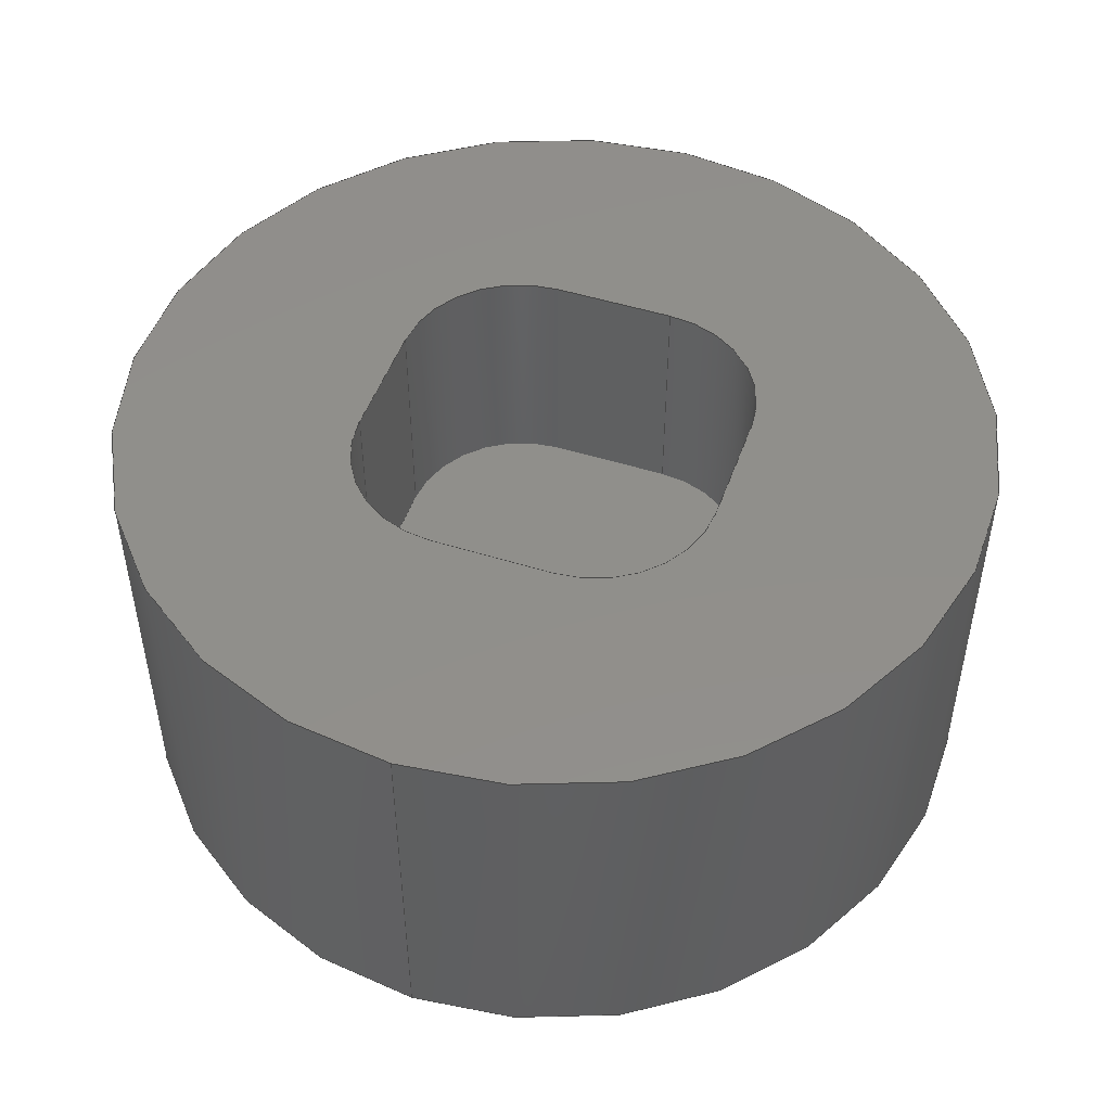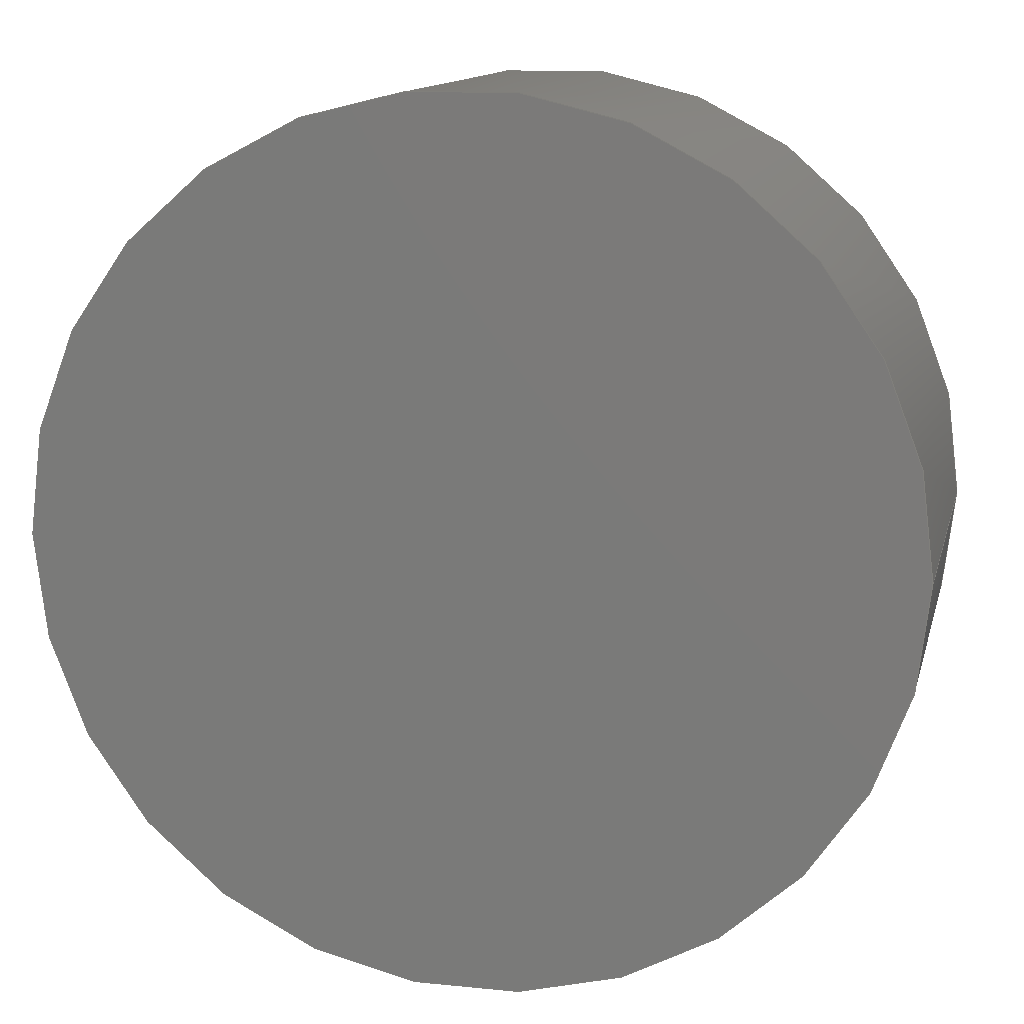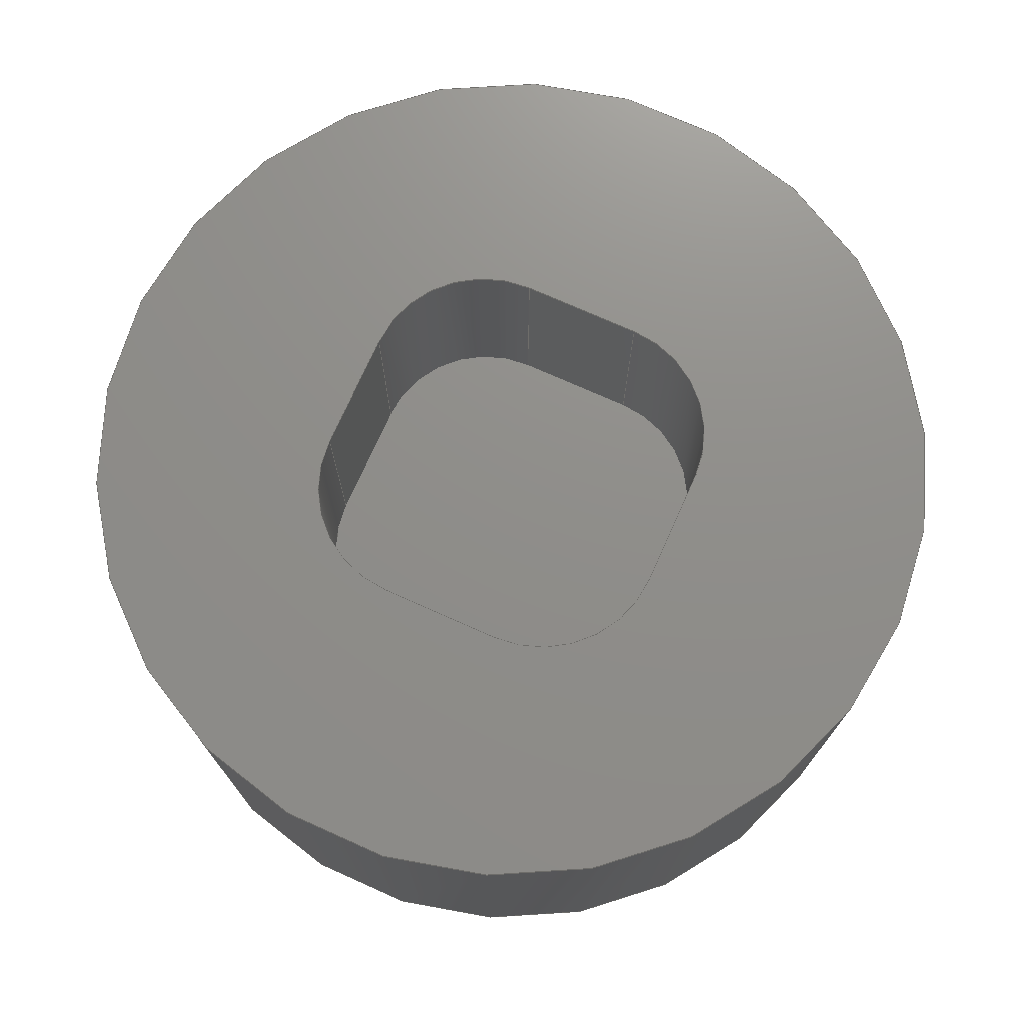
<metadata>
{"format":"step","ext":"step","renderer":"f3d","projection":"perspective","resolution":1024,"background":"white","views":[{"elev":49.2,"azim":109.2,"up":"+Y"},{"elev":12.9,"azim":13.1,"up":"+Z"},{"elev":73.6,"azim":-155.9,"up":"+Y"}]}
</metadata>
<code>
ISO-10303-21;
DATA;
#1=PROPERTY_DEFINITION_REPRESENTATION(#5,#3);
#2=PROPERTY_DEFINITION_REPRESENTATION(#6,#4);
#3=REPRESENTATION('',(#7),#356);
#4=REPRESENTATION('',(#8),#356);
#5=PROPERTY_DEFINITION('pmi validation property','',#361);
#6=PROPERTY_DEFINITION('pmi validation property','',#361);
#7=VALUE_REPRESENTATION_ITEM('number of annotations',COUNT_MEASURE(0));
#8=VALUE_REPRESENTATION_ITEM('number of views',COUNT_MEASURE(0));
#9=SHAPE_REPRESENTATION_RELATIONSHIP('','',#212,#10);
#10=ADVANCED_BREP_SHAPE_REPRESENTATION('',(#210),#356);
#11=CYLINDRICAL_SURFACE('',#231,0.001);
#12=CYLINDRICAL_SURFACE('',#232,0.001);
#13=CYLINDRICAL_SURFACE('',#233,0.001);
#14=CYLINDRICAL_SURFACE('',#234,0.001);
#15=CYLINDRICAL_SURFACE('',#235,0.003563);
#16=CIRCLE('',#215,0.001);
#17=CIRCLE('',#216,0.001);
#18=CIRCLE('',#217,0.001);
#19=CIRCLE('',#218,0.001);
#20=CIRCLE('',#219,0.003563);
#21=CIRCLE('',#221,0.003563);
#22=CIRCLE('',#223,0.001);
#23=CIRCLE('',#224,0.001);
#24=CIRCLE('',#225,0.001);
#25=CIRCLE('',#226,0.001);
#26=ORIENTED_EDGE('',*,*,#78,.T.);
#27=ORIENTED_EDGE('',*,*,#79,.F.);
#28=ORIENTED_EDGE('',*,*,#80,.T.);
#29=ORIENTED_EDGE('',*,*,#81,.F.);
#30=ORIENTED_EDGE('',*,*,#82,.T.);
#31=ORIENTED_EDGE('',*,*,#83,.F.);
#32=ORIENTED_EDGE('',*,*,#84,.T.);
#33=ORIENTED_EDGE('',*,*,#85,.F.);
#34=ORIENTED_EDGE('',*,*,#86,.F.);
#35=ORIENTED_EDGE('',*,*,#87,.T.);
#36=ORIENTED_EDGE('',*,*,#88,.T.);
#37=ORIENTED_EDGE('',*,*,#89,.F.);
#38=ORIENTED_EDGE('',*,*,#90,.T.);
#39=ORIENTED_EDGE('',*,*,#91,.F.);
#40=ORIENTED_EDGE('',*,*,#92,.T.);
#41=ORIENTED_EDGE('',*,*,#93,.F.);
#42=ORIENTED_EDGE('',*,*,#94,.T.);
#43=ORIENTED_EDGE('',*,*,#95,.F.);
#44=ORIENTED_EDGE('',*,*,#96,.F.);
#45=ORIENTED_EDGE('',*,*,#91,.T.);
#46=ORIENTED_EDGE('',*,*,#97,.F.);
#47=ORIENTED_EDGE('',*,*,#82,.F.);
#48=ORIENTED_EDGE('',*,*,#98,.F.);
#49=ORIENTED_EDGE('',*,*,#93,.T.);
#50=ORIENTED_EDGE('',*,*,#99,.F.);
#51=ORIENTED_EDGE('',*,*,#80,.F.);
#52=ORIENTED_EDGE('',*,*,#100,.F.);
#53=ORIENTED_EDGE('',*,*,#95,.T.);
#54=ORIENTED_EDGE('',*,*,#101,.F.);
#55=ORIENTED_EDGE('',*,*,#78,.F.);
#56=ORIENTED_EDGE('',*,*,#102,.F.);
#57=ORIENTED_EDGE('',*,*,#84,.F.);
#58=ORIENTED_EDGE('',*,*,#103,.F.);
#59=ORIENTED_EDGE('',*,*,#89,.T.);
#60=ORIENTED_EDGE('',*,*,#85,.T.);
#61=ORIENTED_EDGE('',*,*,#102,.T.);
#62=ORIENTED_EDGE('',*,*,#88,.F.);
#63=ORIENTED_EDGE('',*,*,#100,.T.);
#64=ORIENTED_EDGE('',*,*,#79,.T.);
#65=ORIENTED_EDGE('',*,*,#101,.T.);
#66=ORIENTED_EDGE('',*,*,#94,.F.);
#67=ORIENTED_EDGE('',*,*,#98,.T.);
#68=ORIENTED_EDGE('',*,*,#81,.T.);
#69=ORIENTED_EDGE('',*,*,#99,.T.);
#70=ORIENTED_EDGE('',*,*,#92,.F.);
#71=ORIENTED_EDGE('',*,*,#96,.T.);
#72=ORIENTED_EDGE('',*,*,#83,.T.);
#73=ORIENTED_EDGE('',*,*,#97,.T.);
#74=ORIENTED_EDGE('',*,*,#90,.F.);
#75=ORIENTED_EDGE('',*,*,#103,.T.);
#76=ORIENTED_EDGE('',*,*,#86,.T.);
#77=ORIENTED_EDGE('',*,*,#87,.F.);
#78=EDGE_CURVE('',#104,#105,#122,.T.);
#79=EDGE_CURVE('',#106,#105,#16,.T.);
#80=EDGE_CURVE('',#106,#107,#123,.T.);
#81=EDGE_CURVE('',#108,#107,#17,.T.);
#82=EDGE_CURVE('',#108,#109,#124,.T.);
#83=EDGE_CURVE('',#110,#109,#18,.T.);
#84=EDGE_CURVE('',#110,#111,#125,.T.);
#85=EDGE_CURVE('',#104,#111,#19,.T.);
#86=EDGE_CURVE('',#112,#112,#20,.T.);
#87=EDGE_CURVE('',#113,#113,#21,.T.);
#88=EDGE_CURVE('',#114,#115,#22,.T.);
#89=EDGE_CURVE('',#116,#115,#126,.T.);
#90=EDGE_CURVE('',#116,#117,#23,.T.);
#91=EDGE_CURVE('',#118,#117,#127,.T.);
#92=EDGE_CURVE('',#118,#119,#24,.T.);
#93=EDGE_CURVE('',#120,#119,#128,.T.);
#94=EDGE_CURVE('',#120,#121,#25,.T.);
#95=EDGE_CURVE('',#114,#121,#129,.T.);
#96=EDGE_CURVE('',#118,#108,#130,.T.);
#97=EDGE_CURVE('',#109,#117,#131,.T.);
#98=EDGE_CURVE('',#120,#106,#132,.T.);
#99=EDGE_CURVE('',#107,#119,#133,.T.);
#100=EDGE_CURVE('',#114,#104,#134,.T.);
#101=EDGE_CURVE('',#105,#121,#135,.T.);
#102=EDGE_CURVE('',#111,#115,#136,.T.);
#103=EDGE_CURVE('',#116,#110,#137,.T.);
#104=VERTEX_POINT('',#301);
#105=VERTEX_POINT('',#302);
#106=VERTEX_POINT('',#304);
#107=VERTEX_POINT('',#306);
#108=VERTEX_POINT('',#308);
#109=VERTEX_POINT('',#310);
#110=VERTEX_POINT('',#312);
#111=VERTEX_POINT('',#314);
#112=VERTEX_POINT('',#317);
#113=VERTEX_POINT('',#320);
#114=VERTEX_POINT('',#323);
#115=VERTEX_POINT('',#324);
#116=VERTEX_POINT('',#326);
#117=VERTEX_POINT('',#328);
#118=VERTEX_POINT('',#330);
#119=VERTEX_POINT('',#332);
#120=VERTEX_POINT('',#334);
#121=VERTEX_POINT('',#336);
#122=LINE('',#300,#138);
#123=LINE('',#305,#139);
#124=LINE('',#309,#140);
#125=LINE('',#313,#141);
#126=LINE('',#325,#142);
#127=LINE('',#329,#143);
#128=LINE('',#333,#144);
#129=LINE('',#337,#145);
#130=LINE('',#339,#146);
#131=LINE('',#340,#147);
#132=LINE('',#342,#148);
#133=LINE('',#343,#149);
#134=LINE('',#345,#150);
#135=LINE('',#346,#151);
#136=LINE('',#348,#152);
#137=LINE('',#349,#153);
#138=VECTOR('',#240,1);
#139=VECTOR('',#243,1);
#140=VECTOR('',#246,1);
#141=VECTOR('',#249,1);
#142=VECTOR('',#262,1);
#143=VECTOR('',#265,1);
#144=VECTOR('',#268,1);
#145=VECTOR('',#271,1);
#146=VECTOR('',#274,1);
#147=VECTOR('',#275,1);
#148=VECTOR('',#278,1);
#149=VECTOR('',#279,1);
#150=VECTOR('',#282,1);
#151=VECTOR('',#283,1);
#152=VECTOR('',#286,1);
#153=VECTOR('',#287,1);
#154=EDGE_LOOP('',(#26,#27,#28,#29,#30,#31,#32,#33));
#155=EDGE_LOOP('',(#34));
#156=EDGE_LOOP('',(#35));
#157=EDGE_LOOP('',(#36,#37,#38,#39,#40,#41,#42,#43));
#158=EDGE_LOOP('',(#44,#45,#46,#47));
#159=EDGE_LOOP('',(#48,#49,#50,#51));
#160=EDGE_LOOP('',(#52,#53,#54,#55));
#161=EDGE_LOOP('',(#56,#57,#58,#59));
#162=EDGE_LOOP('',(#60,#61,#62,#63));
#163=EDGE_LOOP('',(#64,#65,#66,#67));
#164=EDGE_LOOP('',(#68,#69,#70,#71));
#165=EDGE_LOOP('',(#72,#73,#74,#75));
#166=EDGE_LOOP('',(#76));
#167=EDGE_LOOP('',(#77));
#168=FACE_BOUND('',#154,.T.);
#169=FACE_BOUND('',#155,.T.);
#170=FACE_BOUND('',#156,.T.);
#171=FACE_BOUND('',#157,.T.);
#172=FACE_BOUND('',#158,.T.);
#173=FACE_BOUND('',#159,.T.);
#174=FACE_BOUND('',#160,.T.);
#175=FACE_BOUND('',#161,.T.);
#176=FACE_BOUND('',#162,.T.);
#177=FACE_BOUND('',#163,.T.);
#178=FACE_BOUND('',#164,.T.);
#179=FACE_BOUND('',#165,.T.);
#180=FACE_BOUND('',#166,.T.);
#181=FACE_BOUND('',#167,.T.);
#182=PLANE('',#214);
#183=PLANE('',#220);
#184=PLANE('',#222);
#185=PLANE('',#227);
#186=PLANE('',#228);
#187=PLANE('',#229);
#188=PLANE('',#230);
#189=ADVANCED_FACE('',(#168,#169),#182,.T.);
#190=ADVANCED_FACE('',(#170),#183,.F.);
#191=ADVANCED_FACE('',(#171),#184,.F.);
#192=ADVANCED_FACE('',(#172),#185,.F.);
#193=ADVANCED_FACE('',(#173),#186,.F.);
#194=ADVANCED_FACE('',(#174),#187,.F.);
#195=ADVANCED_FACE('',(#175),#188,.F.);
#196=ADVANCED_FACE('',(#176),#11,.F.);
#197=ADVANCED_FACE('',(#177),#12,.F.);
#198=ADVANCED_FACE('',(#178),#13,.F.);
#199=ADVANCED_FACE('',(#179),#14,.F.);
#200=ADVANCED_FACE('',(#180,#181),#15,.T.);
#201=CLOSED_SHELL('',(#189,#190,#191,#192,#193,#194,#195,#196,#197,#198,
#199,#200));
#202=STYLED_ITEM('',(#203),#210);
#203=PRESENTATION_STYLE_ASSIGNMENT((#204));
#204=SURFACE_STYLE_USAGE(.BOTH.,#205);
#205=SURFACE_SIDE_STYLE('',(#206));
#206=SURFACE_STYLE_FILL_AREA(#207);
#207=FILL_AREA_STYLE('',(#208));
#208=FILL_AREA_STYLE_COLOUR('',#209);
#209=COLOUR_RGB('',0.749,0.749,0.749);
#210=MANIFOLD_SOLID_BREP('1.7 Coupling Shaft Cap Metal',#201);
#211=SHAPE_DEFINITION_REPRESENTATION(#361,#212);
#212=SHAPE_REPRESENTATION('1.7 Coupling Shaft Cap Metal',(#213),#356);
#213=AXIS2_PLACEMENT_3D('',#298,#236,#237);
#214=AXIS2_PLACEMENT_3D('',#299,#238,#239);
#215=AXIS2_PLACEMENT_3D('',#303,#241,#242);
#216=AXIS2_PLACEMENT_3D('',#307,#244,#245);
#217=AXIS2_PLACEMENT_3D('',#311,#247,#248);
#218=AXIS2_PLACEMENT_3D('',#315,#250,#251);
#219=AXIS2_PLACEMENT_3D('',#316,#252,#253);
#220=AXIS2_PLACEMENT_3D('',#318,#254,#255);
#221=AXIS2_PLACEMENT_3D('',#319,#256,#257);
#222=AXIS2_PLACEMENT_3D('',#321,#258,#259);
#223=AXIS2_PLACEMENT_3D('',#322,#260,#261);
#224=AXIS2_PLACEMENT_3D('',#327,#263,#264);
#225=AXIS2_PLACEMENT_3D('',#331,#266,#267);
#226=AXIS2_PLACEMENT_3D('',#335,#269,#270);
#227=AXIS2_PLACEMENT_3D('',#338,#272,#273);
#228=AXIS2_PLACEMENT_3D('',#341,#276,#277);
#229=AXIS2_PLACEMENT_3D('',#344,#280,#281);
#230=AXIS2_PLACEMENT_3D('',#347,#284,#285);
#231=AXIS2_PLACEMENT_3D('',#350,#288,#289);
#232=AXIS2_PLACEMENT_3D('',#351,#290,#291);
#233=AXIS2_PLACEMENT_3D('',#352,#292,#293);
#234=AXIS2_PLACEMENT_3D('',#353,#294,#295);
#235=AXIS2_PLACEMENT_3D('',#354,#296,#297);
#236=DIRECTION('',(0,0,1));
#237=DIRECTION('',(1,0,0));
#238=DIRECTION('',(0,1,0));
#239=DIRECTION('',(1,0,0));
#240=DIRECTION('',(0,0,1));
#241=DIRECTION('',(0,1,0));
#242=DIRECTION('',(0.7071,0,0.7071));
#243=DIRECTION('',(-1,0,0));
#244=DIRECTION('',(0,1,0));
#245=DIRECTION('',(-0.7071,0,0.7071));
#246=DIRECTION('',(0,0,-1));
#247=DIRECTION('',(0,1,0));
#248=DIRECTION('',(-0.7071,0,-0.7071));
#249=DIRECTION('',(1,0,-2.776e-16));
#250=DIRECTION('',(0,1,0));
#251=DIRECTION('',(0.7071,0,-0.7071));
#252=DIRECTION('',(0,-1,0));
#253=DIRECTION('',(1,0,0));
#254=DIRECTION('',(0,1,0));
#255=DIRECTION('',(1,0,0));
#256=DIRECTION('',(0,-1,0));
#257=DIRECTION('',(1,0,0));
#258=DIRECTION('',(0,-1,0));
#259=DIRECTION('',(0,0,-1));
#260=DIRECTION('',(0,1,0));
#261=DIRECTION('',(0.7071,0,-0.7071));
#262=DIRECTION('',(1,0,-2.776e-16));
#263=DIRECTION('',(0,1,0));
#264=DIRECTION('',(-0.7071,0,-0.7071));
#265=DIRECTION('',(0,0,-1));
#266=DIRECTION('',(0,1,0));
#267=DIRECTION('',(-0.7071,0,0.7071));
#268=DIRECTION('',(-1,0,0));
#269=DIRECTION('',(0,1,0));
#270=DIRECTION('',(0.7071,0,0.7071));
#271=DIRECTION('',(0,0,1));
#272=DIRECTION('',(-1,0,0));
#273=DIRECTION('',(0,0,1));
#274=DIRECTION('',(0,1,0));
#275=DIRECTION('',(0,-1,0));
#276=DIRECTION('',(0,0,1));
#277=DIRECTION('',(1,0,0));
#278=DIRECTION('',(0,1,0));
#279=DIRECTION('',(0,-1,0));
#280=DIRECTION('',(1,0,0));
#281=DIRECTION('',(0,1,0));
#282=DIRECTION('',(0,1,0));
#283=DIRECTION('',(0,-1,0));
#284=DIRECTION('',(-2.776e-16,0,-1));
#285=DIRECTION('',(-1,0,2.776e-16));
#286=DIRECTION('',(0,-1,0));
#287=DIRECTION('',(0,1,0));
#288=DIRECTION('',(0,-1,0));
#289=DIRECTION('',(0.7071,0,-0.7071));
#290=DIRECTION('',(0,-1,0));
#291=DIRECTION('',(0.7071,0,0.7071));
#292=DIRECTION('',(0,-1,0));
#293=DIRECTION('',(-0.7071,0,0.7071));
#294=DIRECTION('',(0,-1,0));
#295=DIRECTION('',(-0.7071,0,-0.7071));
#296=DIRECTION('',(0,-1,0));
#297=DIRECTION('',(1,0,0));
#298=CARTESIAN_POINT('',(0,0,0));
#299=CARTESIAN_POINT('',(3.285e-19,0.0005,-7.304e-20));
#300=CARTESIAN_POINT('',(0.0015,0.0005,-0.00075));
#301=CARTESIAN_POINT('',(0.0015,0.0005,-0.0005));
#302=CARTESIAN_POINT('',(0.0015,0.0005,0.0005));
#303=CARTESIAN_POINT('',(0.0005,0.0005,0.0005));
#304=CARTESIAN_POINT('',(0.0005,0.0005,0.0015));
#305=CARTESIAN_POINT('',(0.00075,0.0005,0.0015));
#306=CARTESIAN_POINT('',(-0.0005,0.0005,0.0015));
#307=CARTESIAN_POINT('',(-0.0005,0.0005,0.0005));
#308=CARTESIAN_POINT('',(-0.0015,0.0005,0.0005));
#309=CARTESIAN_POINT('',(-0.0015,0.0005,0.00075));
#310=CARTESIAN_POINT('',(-0.0015,0.0005,-0.0005));
#311=CARTESIAN_POINT('',(-0.0005,0.0005,-0.0005));
#312=CARTESIAN_POINT('',(-0.0005,0.0005,-0.0015));
#313=CARTESIAN_POINT('',(-0.00075,0.0005,-0.0015));
#314=CARTESIAN_POINT('',(0.0005,0.0005,-0.0015));
#315=CARTESIAN_POINT('',(0.0005,0.0005,-0.0005));
#316=CARTESIAN_POINT('',(0,0.0005,0));
#317=CARTESIAN_POINT('',(0.003563,0.0005,0));
#318=CARTESIAN_POINT('',(3.285e-19,-0.00275,-7.304e-20));
#319=CARTESIAN_POINT('',(0,-0.00275,0));
#320=CARTESIAN_POINT('',(0.003563,-0.00275,0));
#321=CARTESIAN_POINT('',(4.163e-19,-0.00145,0));
#322=CARTESIAN_POINT('',(0.0005,-0.00145,-0.0005));
#323=CARTESIAN_POINT('',(0.0015,-0.00145,-0.0005));
#324=CARTESIAN_POINT('',(0.0005,-0.00145,-0.0015));
#325=CARTESIAN_POINT('',(0.0015,-0.00145,-0.0015));
#326=CARTESIAN_POINT('',(-0.0005,-0.00145,-0.0015));
#327=CARTESIAN_POINT('',(-0.0005,-0.00145,-0.0005));
#328=CARTESIAN_POINT('',(-0.0015,-0.00145,-0.0005));
#329=CARTESIAN_POINT('',(-0.0015,-0.00145,-0.0015));
#330=CARTESIAN_POINT('',(-0.0015,-0.00145,0.0005));
#331=CARTESIAN_POINT('',(-0.0005,-0.00145,0.0005));
#332=CARTESIAN_POINT('',(-0.0005,-0.00145,0.0015));
#333=CARTESIAN_POINT('',(-0.0015,-0.00145,0.0015));
#334=CARTESIAN_POINT('',(0.0005,-0.00145,0.0015));
#335=CARTESIAN_POINT('',(0.0005,-0.00145,0.0005));
#336=CARTESIAN_POINT('',(0.0015,-0.00145,0.0005));
#337=CARTESIAN_POINT('',(0.0015,-0.00145,0.0015));
#338=CARTESIAN_POINT('',(-0.0015,0.0005,0.0015));
#339=CARTESIAN_POINT('',(-0.0015,0.0005,0.0005));
#340=CARTESIAN_POINT('',(-0.0015,0.0005,-0.0005));
#341=CARTESIAN_POINT('',(0.0015,0.0005,0.0015));
#342=CARTESIAN_POINT('',(0.0005,0.0005,0.0015));
#343=CARTESIAN_POINT('',(-0.0005,0.0005,0.0015));
#344=CARTESIAN_POINT('',(0.0015,0.0005,-0.0015));
#345=CARTESIAN_POINT('',(0.0015,0.0005,-0.0005));
#346=CARTESIAN_POINT('',(0.0015,0.0005,0.0005));
#347=CARTESIAN_POINT('',(-0.0015,0.0005,-0.0015));
#348=CARTESIAN_POINT('',(0.0005,0.0005,-0.0015));
#349=CARTESIAN_POINT('',(-0.0005,0.0005,-0.0015));
#350=CARTESIAN_POINT('',(0.0005,0.0005,-0.0005));
#351=CARTESIAN_POINT('',(0.0005,0.0005,0.0005));
#352=CARTESIAN_POINT('',(-0.0005,0.0005,0.0005));
#353=CARTESIAN_POINT('',(-0.0005,0.0005,-0.0005));
#354=CARTESIAN_POINT('',(0,0.0005,0));
#355=MECHANICAL_DESIGN_GEOMETRIC_PRESENTATION_REPRESENTATION('',(#202),
#356);
#356=(
GEOMETRIC_REPRESENTATION_CONTEXT(3)
GLOBAL_UNCERTAINTY_ASSIGNED_CONTEXT((#357))
GLOBAL_UNIT_ASSIGNED_CONTEXT((#360,#359,#358))
REPRESENTATION_CONTEXT('1.7 Coupling Shaft Cap Metal',
'TOP_LEVEL_ASSEMBLY_PART')
);
#357=UNCERTAINTY_MEASURE_WITH_UNIT(LENGTH_MEASURE(5e-06),#360,
'DISTANCE_ACCURACY_VALUE','Maximum Tolerance applied to model');
#358=(
NAMED_UNIT(*)
SI_UNIT($,.STERADIAN.)
SOLID_ANGLE_UNIT()
);
#359=(
NAMED_UNIT(*)
PLANE_ANGLE_UNIT()
SI_UNIT($,.RADIAN.)
);
#360=(
LENGTH_UNIT()
NAMED_UNIT(*)
SI_UNIT($,.METRE.)
);
#361=PRODUCT_DEFINITION_SHAPE('','',#362);
#362=PRODUCT_DEFINITION('','',#364,#363);
#363=PRODUCT_DEFINITION_CONTEXT('',#370,'design');
#364=PRODUCT_DEFINITION_FORMATION_WITH_SPECIFIED_SOURCE('','',#366,
 .NOT_KNOWN.);
#365=PRODUCT_RELATED_PRODUCT_CATEGORY('','',(#366));
#366=PRODUCT('1.7 Coupling Shaft Cap Metal',
'1.7 Coupling Shaft Cap Metal','1.7 Coupling Shaft Cap Metal',(#368));
#367=PRODUCT_CATEGORY('','');
#368=PRODUCT_CONTEXT('',#370,'mechanical');
#369=APPLICATION_PROTOCOL_DEFINITION('international standard',
'automotive_design',2010,#370);
#370=APPLICATION_CONTEXT(
'core data for automotive mechanical design processes');
ENDSEC;
END-ISO-10303-21;

</code>
